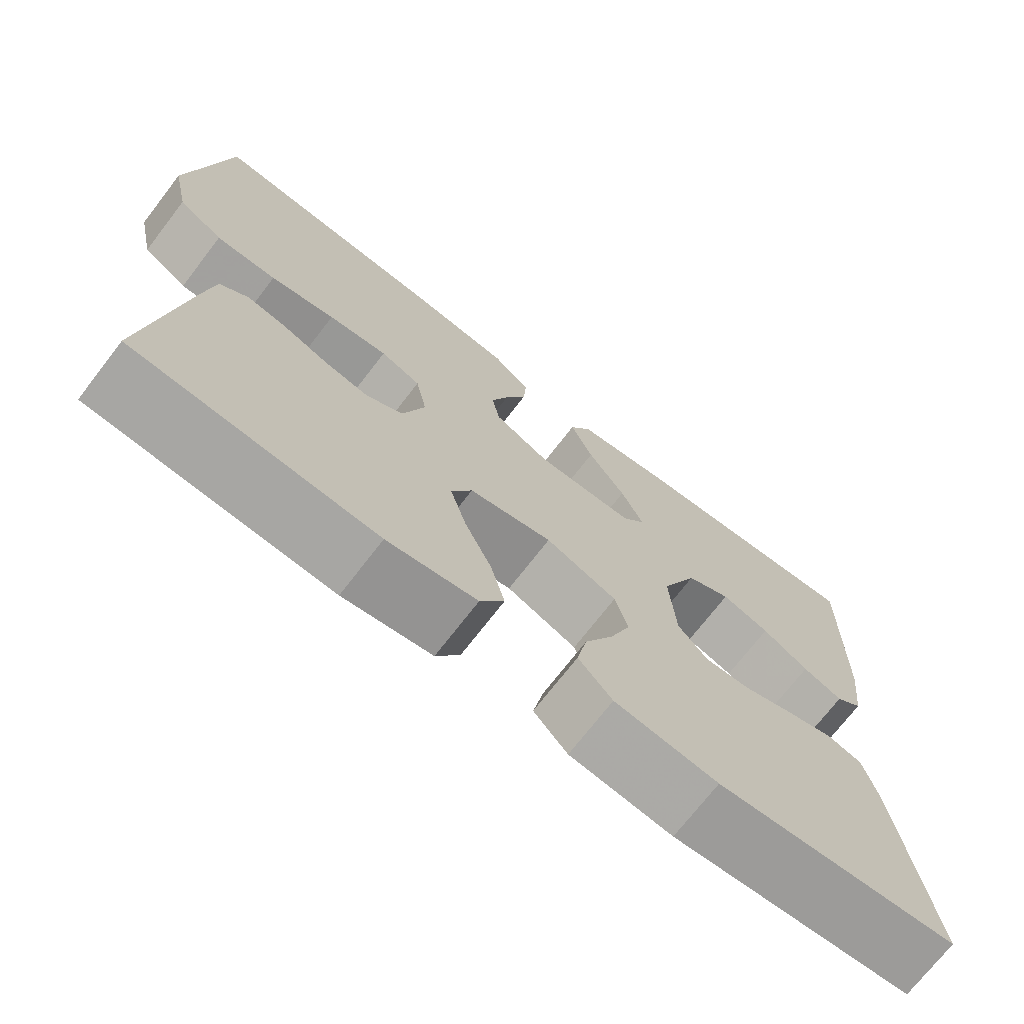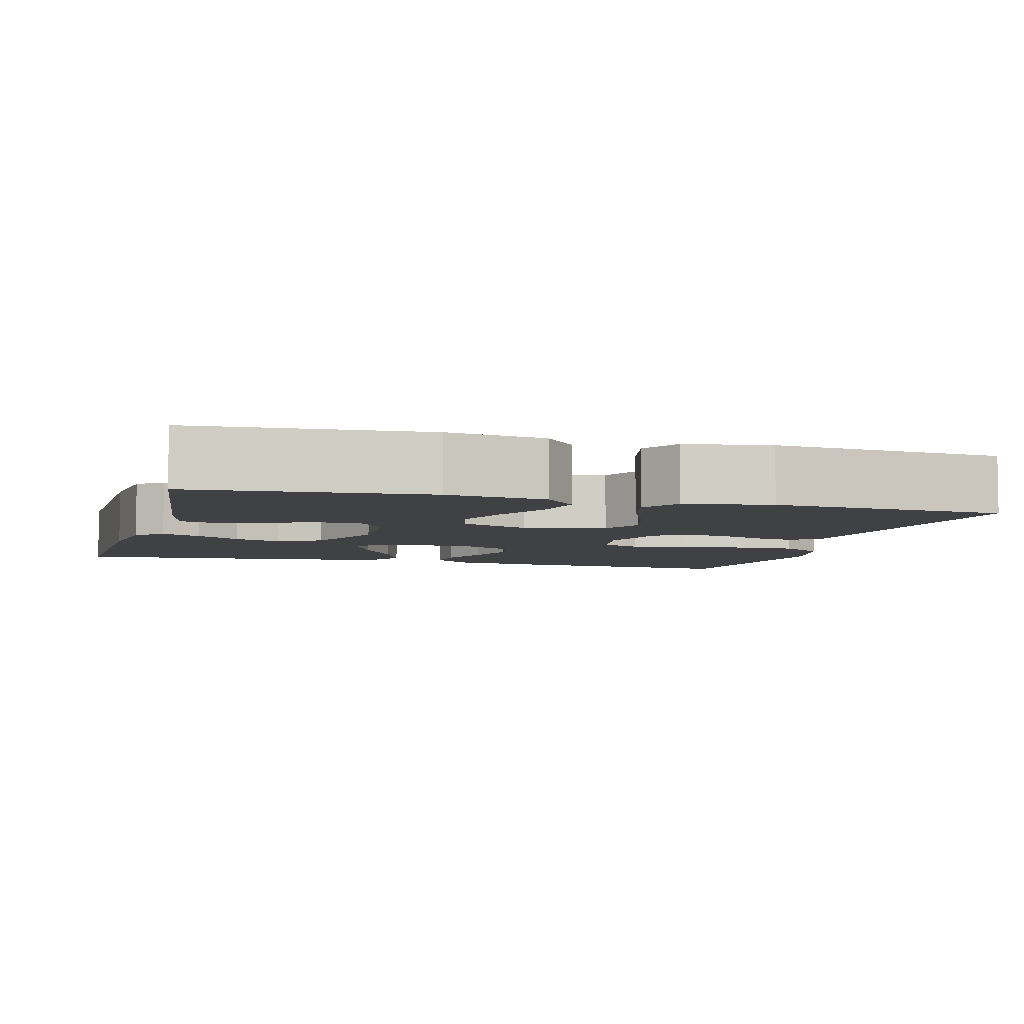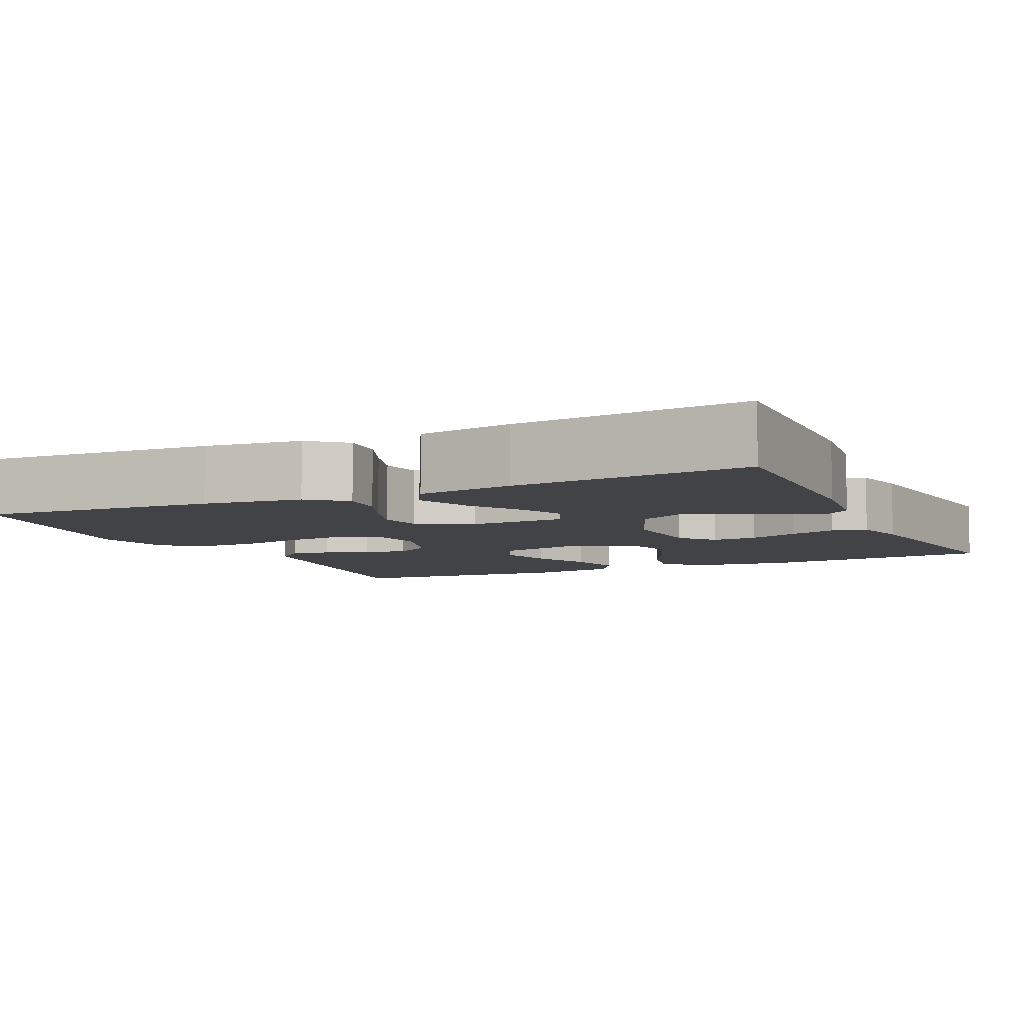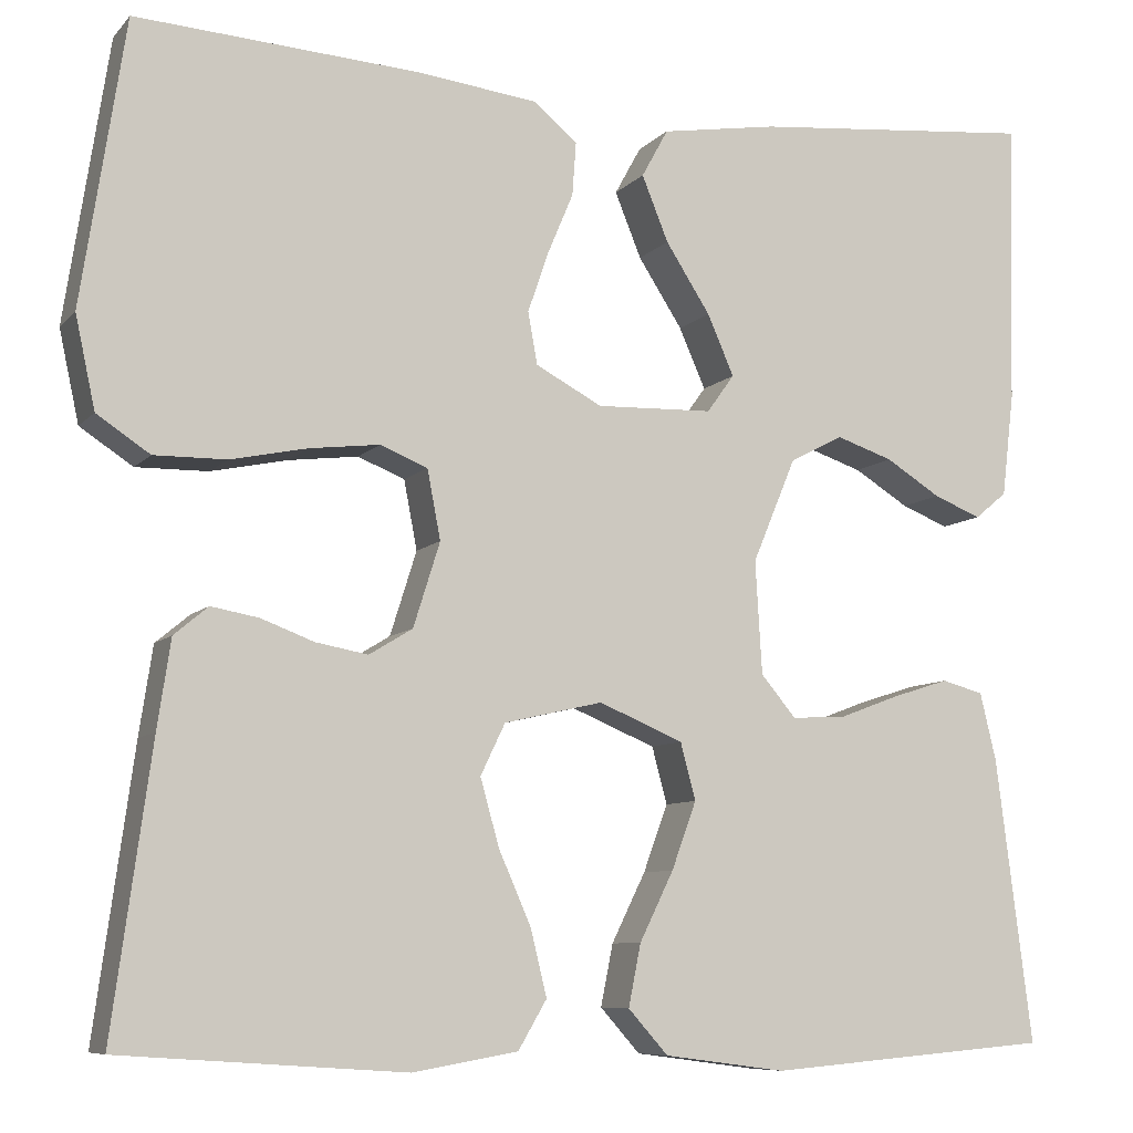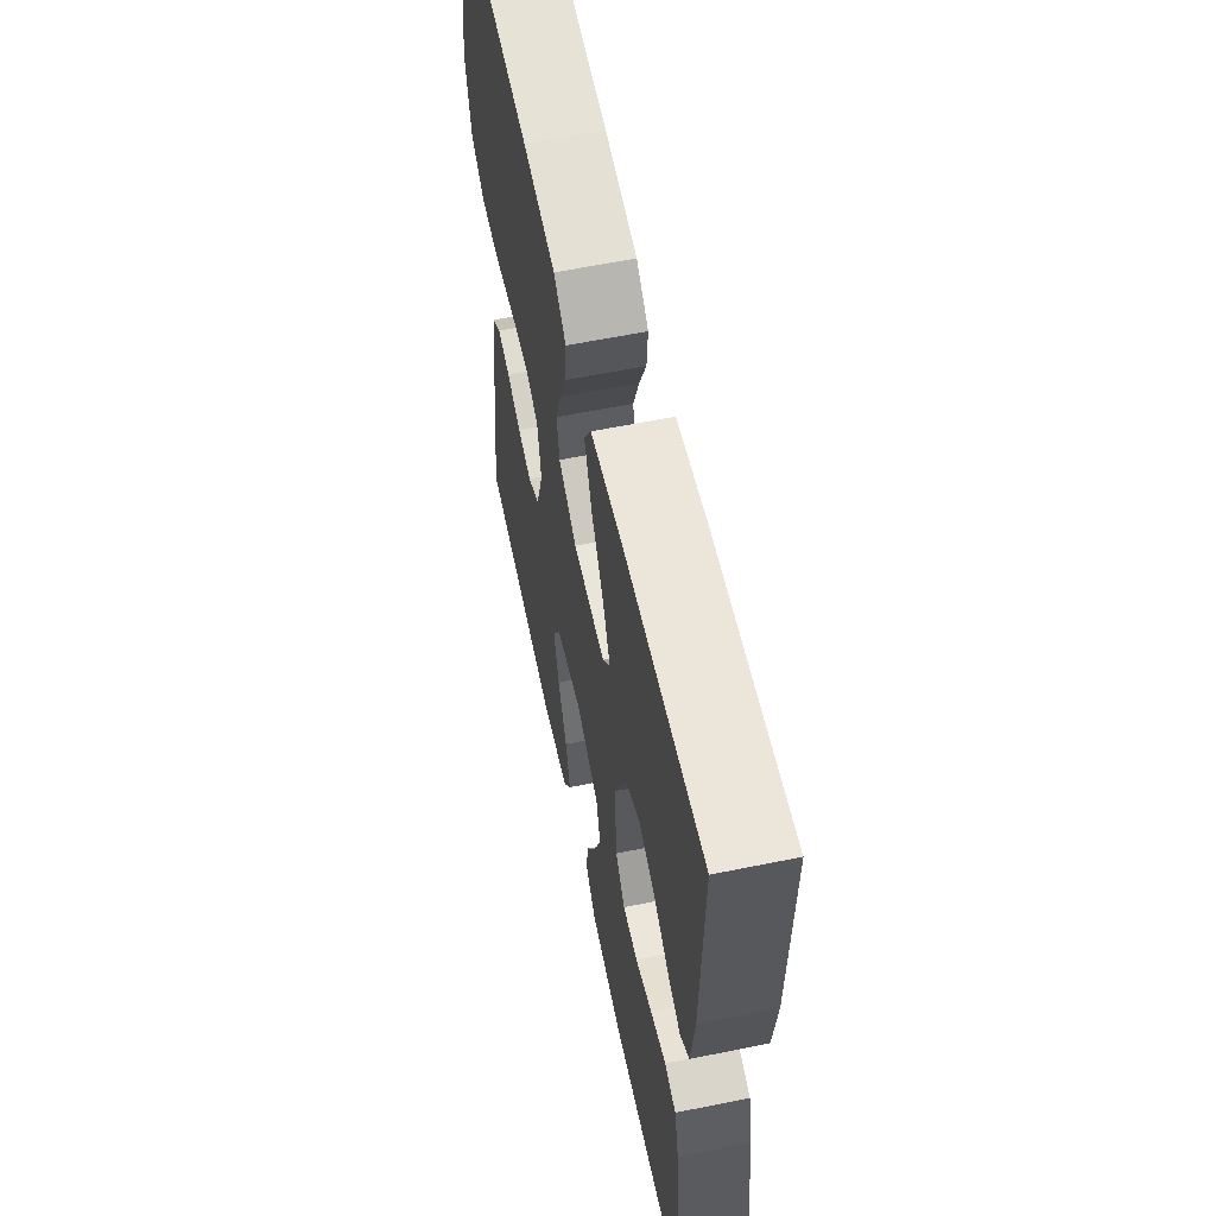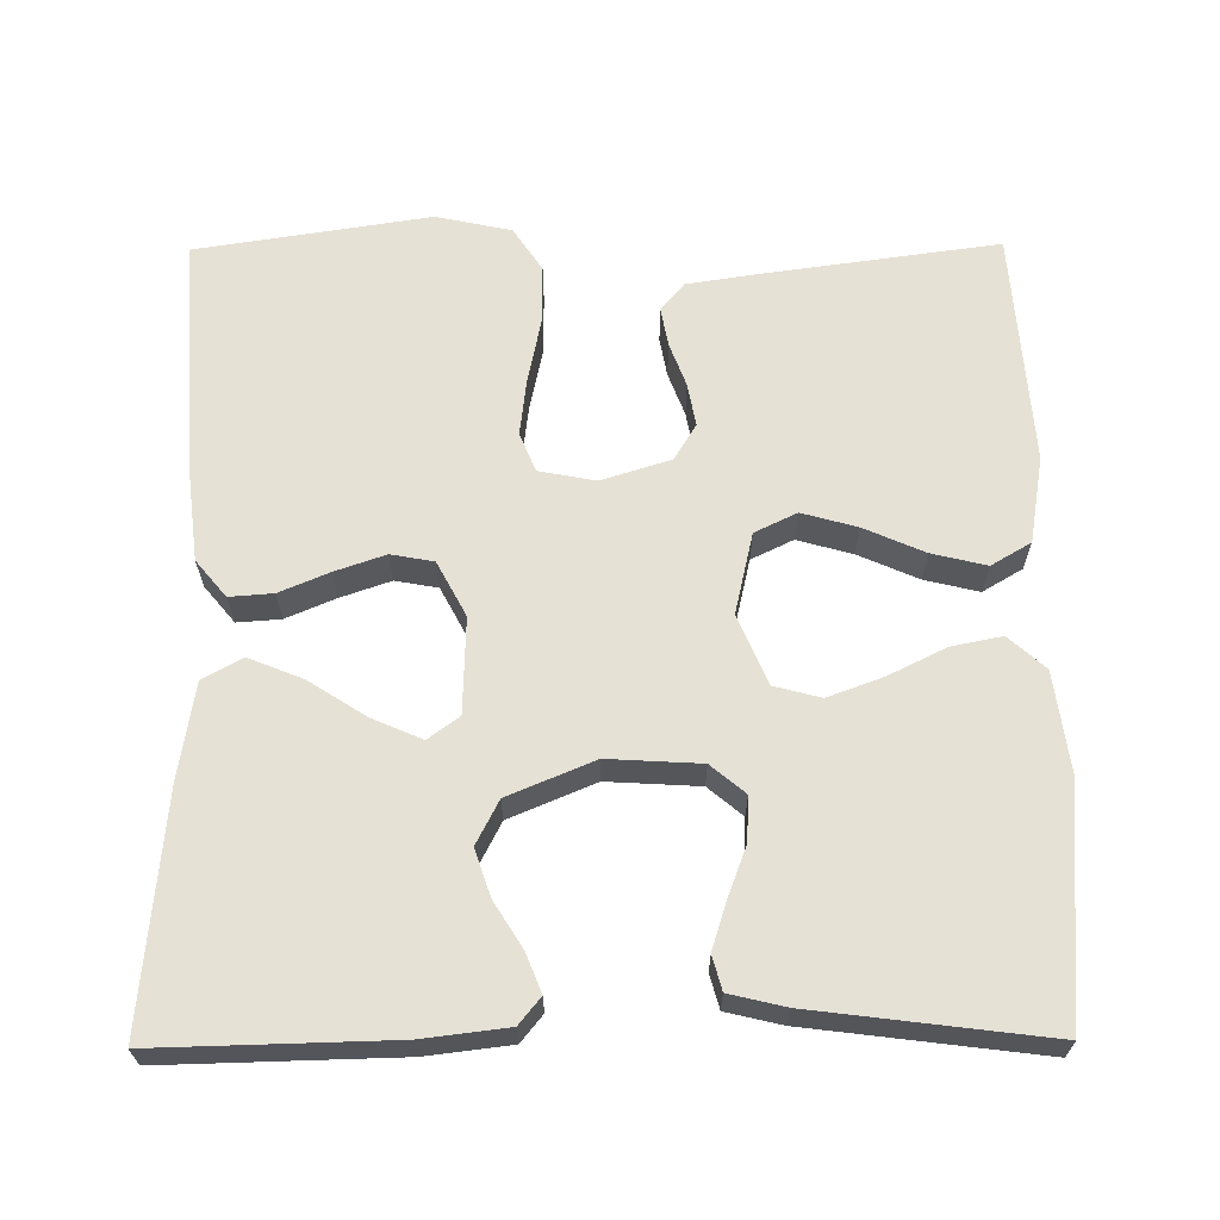
<metadata>
{"format":"obj","ext":"obj","renderer":"f3d","projection":"perspective","resolution":1024,"background":"white","views":[{"elev":-72.3,"azim":-37.7,"up":"+Z"},{"elev":-5.6,"azim":164.4,"up":"+Y"},{"elev":-6.9,"azim":25.0,"up":"+Y"},{"elev":-8.2,"azim":-22.7,"up":"+Z"},{"elev":59.9,"azim":78.2,"up":"+Z"},{"elev":64.8,"azim":89.5,"up":"+Y"}]}
</metadata>
<code>
v -0.5 0.07 0.5
v -0.2 0.07 0.481
v -0.074 0.07 0.466
v -0.027 0.07 0.427
v -0.031 0.07 0.371
v -0.058 0.07 0.307
v -0.08 0.07 0.243
v -0.07 0.07 0.188
v 0 0.07 0.151
v 0.123 0.07 0.155
v 0.152 0.07 0.195
v 0.124 0.07 0.259
v 0.077 0.07 0.332
v 0.049 0.07 0.401
v 0.077 0.07 0.452
v 0.2 0.07 0.472
v 0.5 0.07 0.5
v 0.493 0.07 0.2
v 0.48 0.07 0.091
v 0.446 0.07 0.063
v 0.396 0.07 0.083
v 0.338 0.07 0.119
v 0.278 0.07 0.139
v 0.222 0.07 0.11
v 0.176 0.07 0
v 0.183 0.07 -0.119
v 0.22 0.07 -0.163
v 0.277 0.07 -0.16
v 0.341 0.07 -0.136
v 0.401 0.07 -0.117
v 0.445 0.07 -0.129
v 0.462 0.07 -0.2
v 0.5 0.07 -0.5
v 0.2 0.07 -0.525
v 0.072 0.07 -0.508
v 0.03 0.07 -0.461
v 0.043 0.07 -0.396
v 0.079 0.07 -0.323
v 0.105 0.07 -0.252
v 0.089 0.07 -0.192
v 0 0.07 -0.155
v -0.104 0.07 -0.179
v -0.13 0.07 -0.233
v -0.11 0.07 -0.304
v -0.076 0.07 -0.381
v -0.059 0.07 -0.451
v -0.089 0.07 -0.502
v -0.2 0.07 -0.521
v -0.5 0.07 -0.5
v -0.459 0.07 -0.2
v -0.445 0.07 -0.107
v -0.409 0.07 -0.077
v -0.359 0.07 -0.086
v -0.303 0.07 -0.107
v -0.248 0.07 -0.117
v -0.202 0.07 -0.089
v -0.174 0.07 0
v -0.188 0.07 0.073
v -0.238 0.07 0.093
v -0.312 0.07 0.084
v -0.393 0.07 0.067
v -0.469 0.07 0.066
v -0.525 0.07 0.103
v -0.546 0.07 0.2
v -0.5 0 0.5
v -0.2 0 0.481
v -0.074 0 0.466
v -0.027 0 0.427
v -0.031 0 0.371
v -0.058 0 0.307
v -0.08 0 0.243
v -0.07 0 0.188
v 0 0 0.151
v 0.123 0 0.155
v 0.152 0 0.195
v 0.124 0 0.259
v 0.077 0 0.332
v 0.049 0 0.401
v 0.077 0 0.452
v 0.2 0 0.472
v 0.5 0 0.5
v 0.493 0 0.2
v 0.48 0 0.091
v 0.446 0 0.063
v 0.396 0 0.083
v 0.338 0 0.119
v 0.278 0 0.139
v 0.222 0 0.11
v 0.176 0 0
v 0.183 0 -0.119
v 0.22 0 -0.163
v 0.277 0 -0.16
v 0.341 0 -0.136
v 0.401 0 -0.117
v 0.445 0 -0.129
v 0.462 0 -0.2
v 0.5 0 -0.5
v 0.2 0 -0.525
v 0.072 0 -0.508
v 0.03 0 -0.461
v 0.043 0 -0.396
v 0.079 0 -0.323
v 0.105 0 -0.252
v 0.089 0 -0.192
v 0 0 -0.155
v -0.104 0 -0.179
v -0.13 0 -0.233
v -0.11 0 -0.304
v -0.076 0 -0.381
v -0.059 0 -0.451
v -0.089 0 -0.502
v -0.2 0 -0.521
v -0.5 0 -0.5
v -0.459 0 -0.2
v -0.445 0 -0.107
v -0.409 0 -0.077
v -0.359 0 -0.086
v -0.303 0 -0.107
v -0.248 0 -0.117
v -0.202 0 -0.089
v -0.174 0 0
v -0.188 0 0.073
v -0.238 0 0.093
v -0.312 0 0.084
v -0.393 0 0.067
v -0.469 0 0.066
v -0.525 0 0.103
v -0.546 0 0.2
f 4 5 6
f 3 4 6
f 2 3 6
f 1 2 6
f 64 1 6
f 63 64 6
f 62 63 6
f 61 62 6
f 60 61 6
f 59 60 6 7
f 58 59 7 8
f 57 58 8 9
f 56 57 9 10
f 52 53 54
f 51 52 54
f 50 51 54
f 49 50 54
f 48 49 54
f 47 48 54
f 46 47 54
f 45 46 54
f 44 45 54
f 43 44 54 55
f 42 43 55 56
f 36 37 38
f 35 36 38
f 34 35 38
f 33 34 38
f 32 33 38
f 31 32 38
f 30 31 38
f 29 30 38
f 28 29 38
f 27 28 38 39
f 26 27 39 40
f 20 21 22
f 19 20 22
f 18 19 22
f 17 18 22
f 16 17 22
f 15 16 22
f 14 15 22
f 13 14 22
f 12 13 22
f 11 12 22 23
f 10 11 23 24
f 10 24 25
f 56 10 25
f 42 56 25
f 41 42 25
f 25 26 40 41
f 70 69 68
f 70 68 67
f 70 67 66
f 70 66 65
f 70 65 128
f 70 128 127
f 70 127 126
f 70 126 125
f 70 125 124
f 71 70 124 123
f 72 71 123 122
f 73 72 122 121
f 74 73 121 120
f 118 117 116
f 118 116 115
f 118 115 114
f 118 114 113
f 118 113 112
f 118 112 111
f 118 111 110
f 118 110 109
f 118 109 108
f 119 118 108 107
f 120 119 107 106
f 102 101 100
f 102 100 99
f 102 99 98
f 102 98 97
f 102 97 96
f 102 96 95
f 102 95 94
f 102 94 93
f 102 93 92
f 103 102 92 91
f 104 103 91 90
f 86 85 84
f 86 84 83
f 86 83 82
f 86 82 81
f 86 81 80
f 86 80 79
f 86 79 78
f 86 78 77
f 86 77 76
f 87 86 76 75
f 88 87 75 74
f 89 88 74
f 89 74 120
f 89 120 106
f 89 106 105
f 105 104 90 89
f 1 65 66 2
f 2 66 67 3
f 3 67 68 4
f 4 68 69 5
f 5 69 70 6
f 6 70 71 7
f 7 71 72 8
f 8 72 73 9
f 9 73 74 10
f 10 74 75 11
f 11 75 76 12
f 12 76 77 13
f 13 77 78 14
f 14 78 79 15
f 15 79 80 16
f 16 80 81 17
f 17 81 82 18
f 18 82 83 19
f 19 83 84 20
f 20 84 85 21
f 21 85 86 22
f 22 86 87 23
f 23 87 88 24
f 24 88 89 25
f 25 89 90 26
f 26 90 91 27
f 27 91 92 28
f 28 92 93 29
f 29 93 94 30
f 30 94 95 31
f 31 95 96 32
f 32 96 97 33
f 33 97 98 34
f 34 98 99 35
f 35 99 100 36
f 36 100 101 37
f 37 101 102 38
f 38 102 103 39
f 39 103 104 40
f 40 104 105 41
f 41 105 106 42
f 42 106 107 43
f 43 107 108 44
f 44 108 109 45
f 45 109 110 46
f 46 110 111 47
f 47 111 112 48
f 48 112 113 49
f 49 113 114 50
f 50 114 115 51
f 51 115 116 52
f 52 116 117 53
f 53 117 118 54
f 54 118 119 55
f 55 119 120 56
f 56 120 121 57
f 57 121 122 58
f 58 122 123 59
f 59 123 124 60
f 60 124 125 61
f 61 125 126 62
f 62 126 127 63
f 63 127 128 64
f 64 128 65 1

</code>
